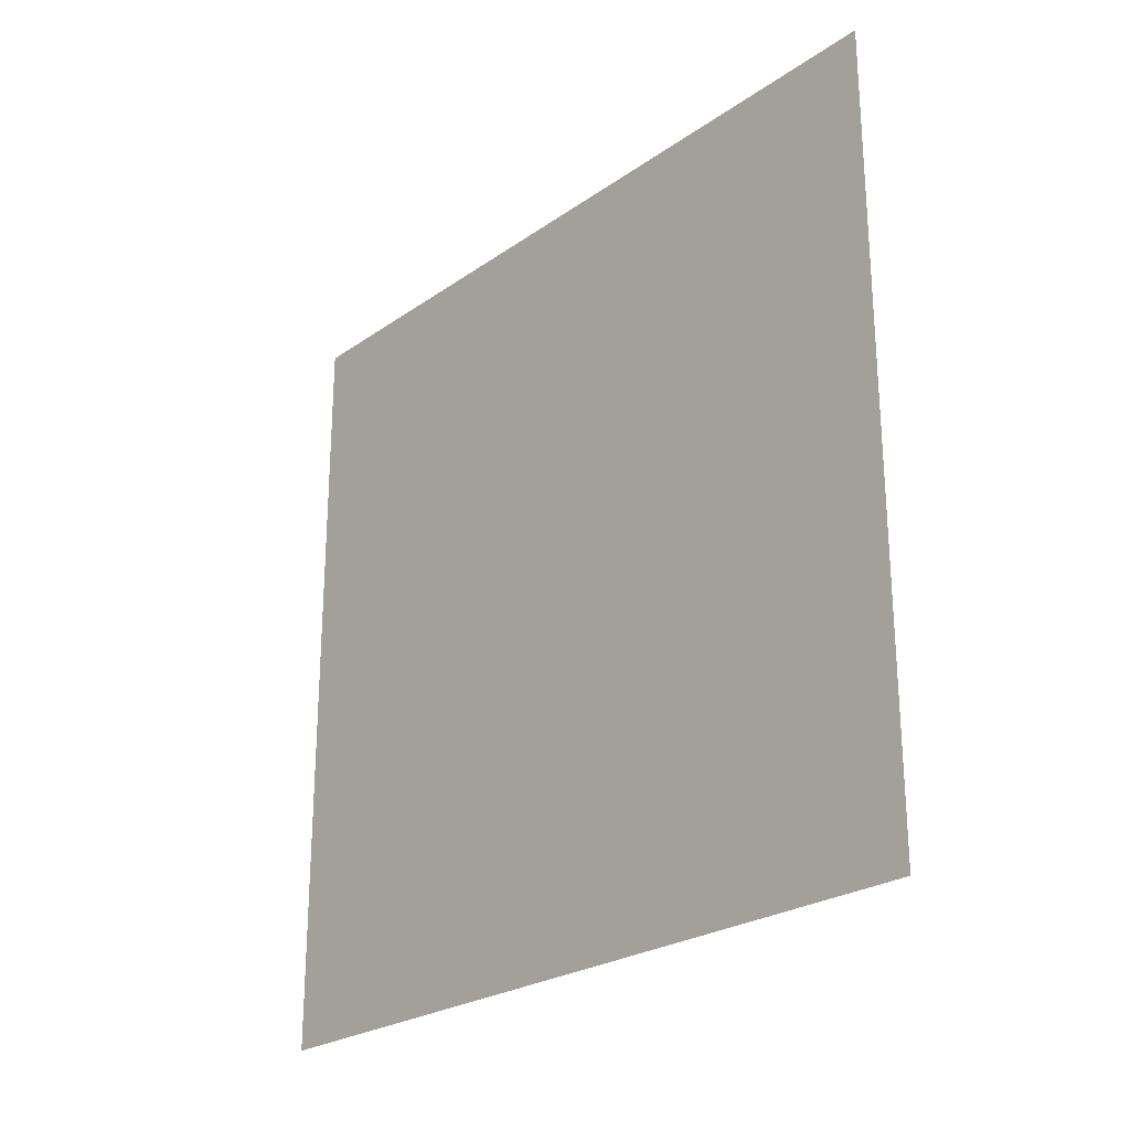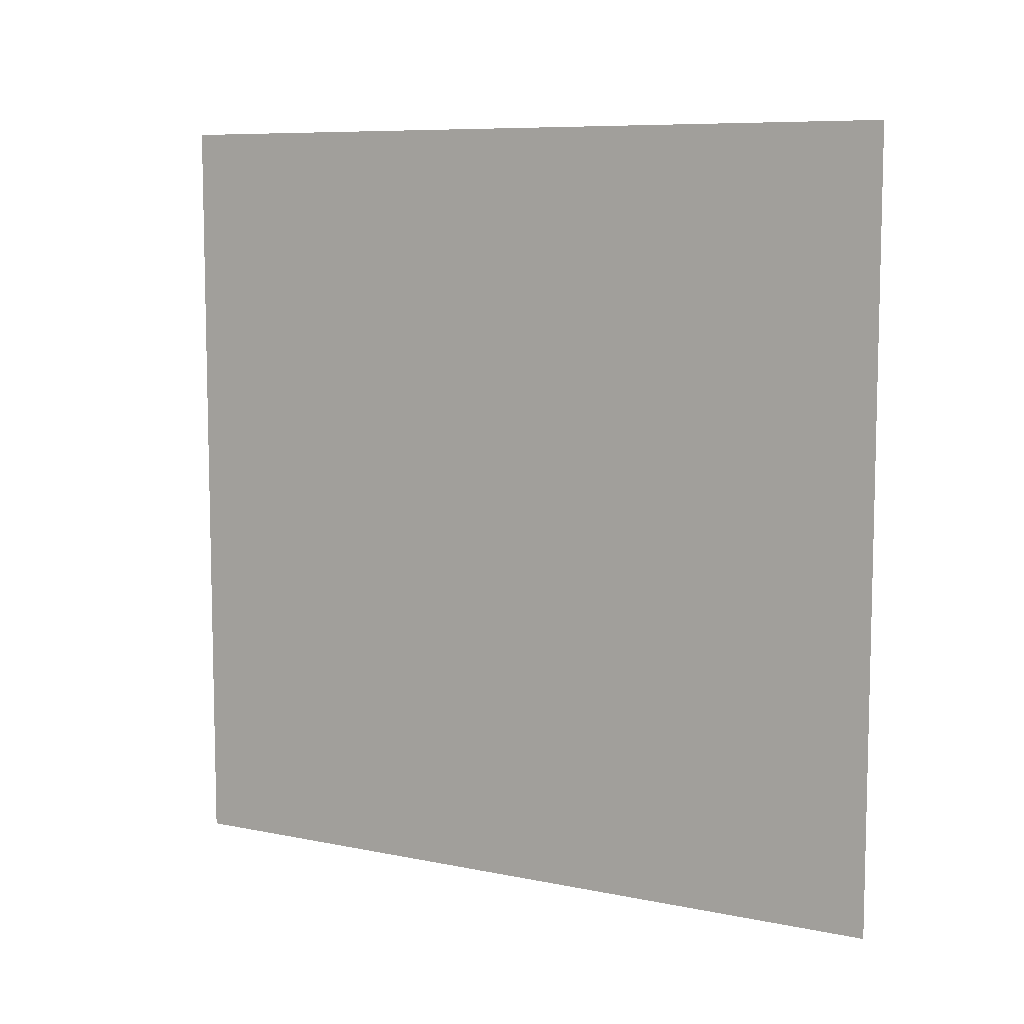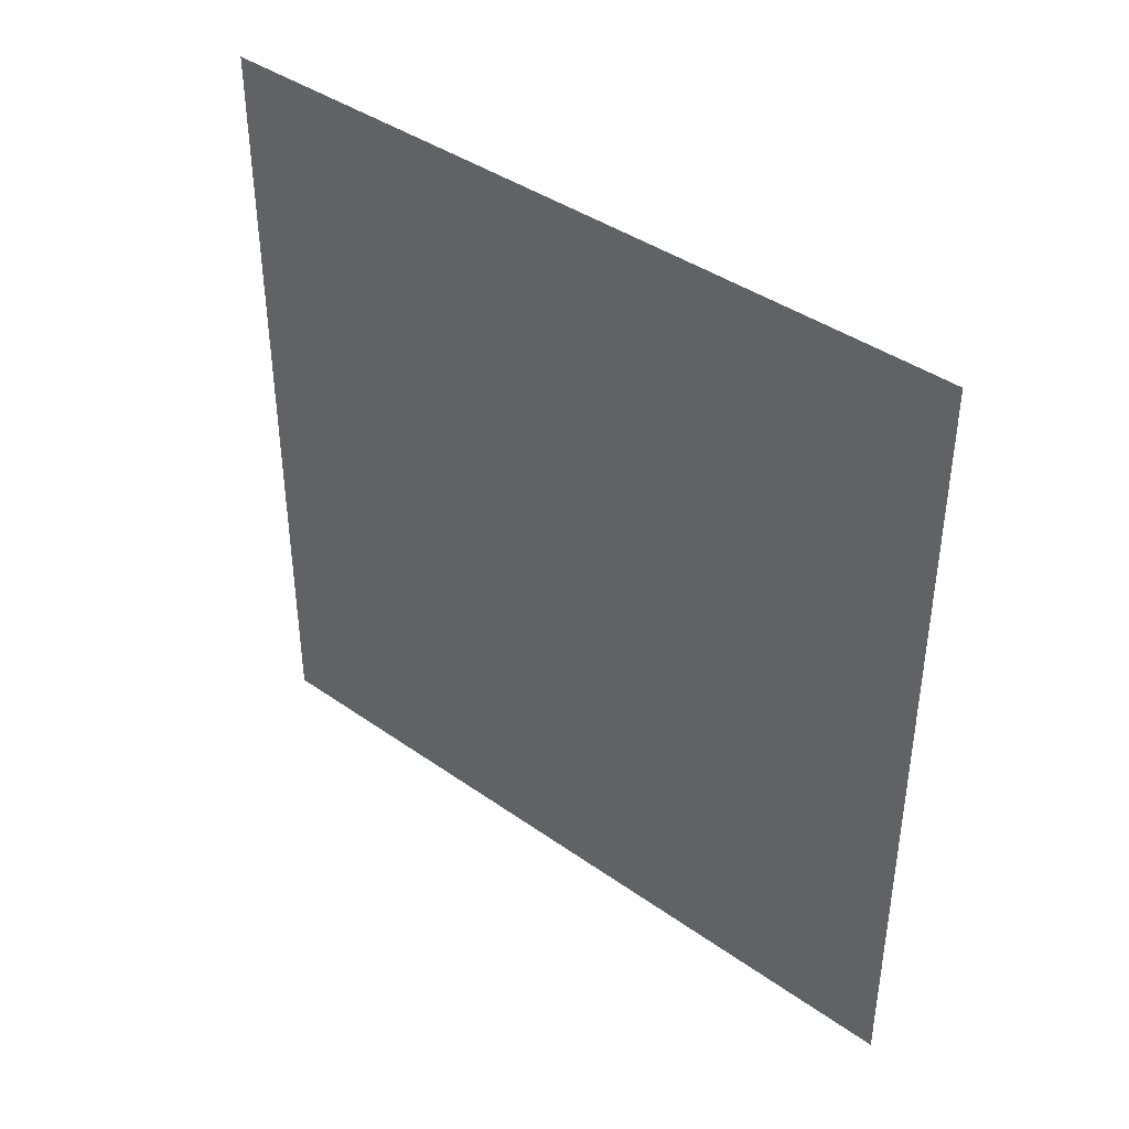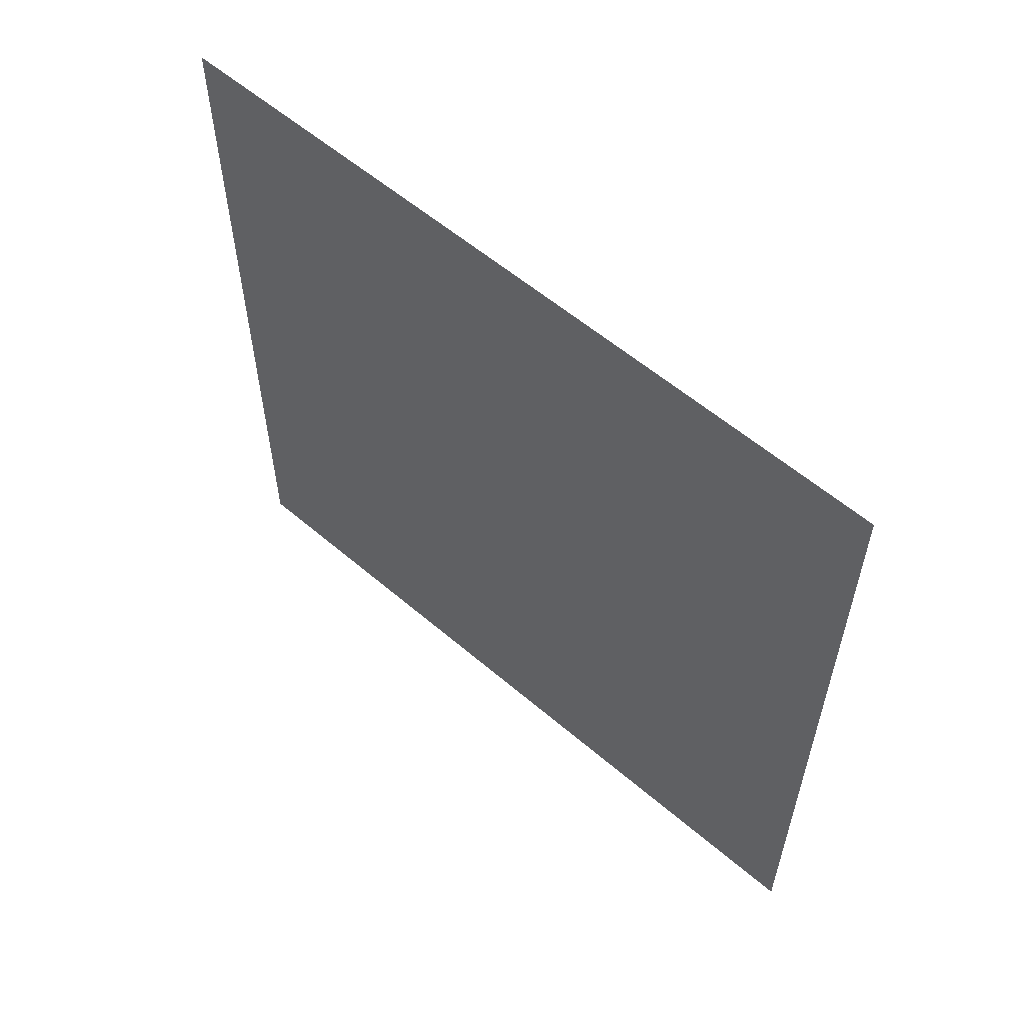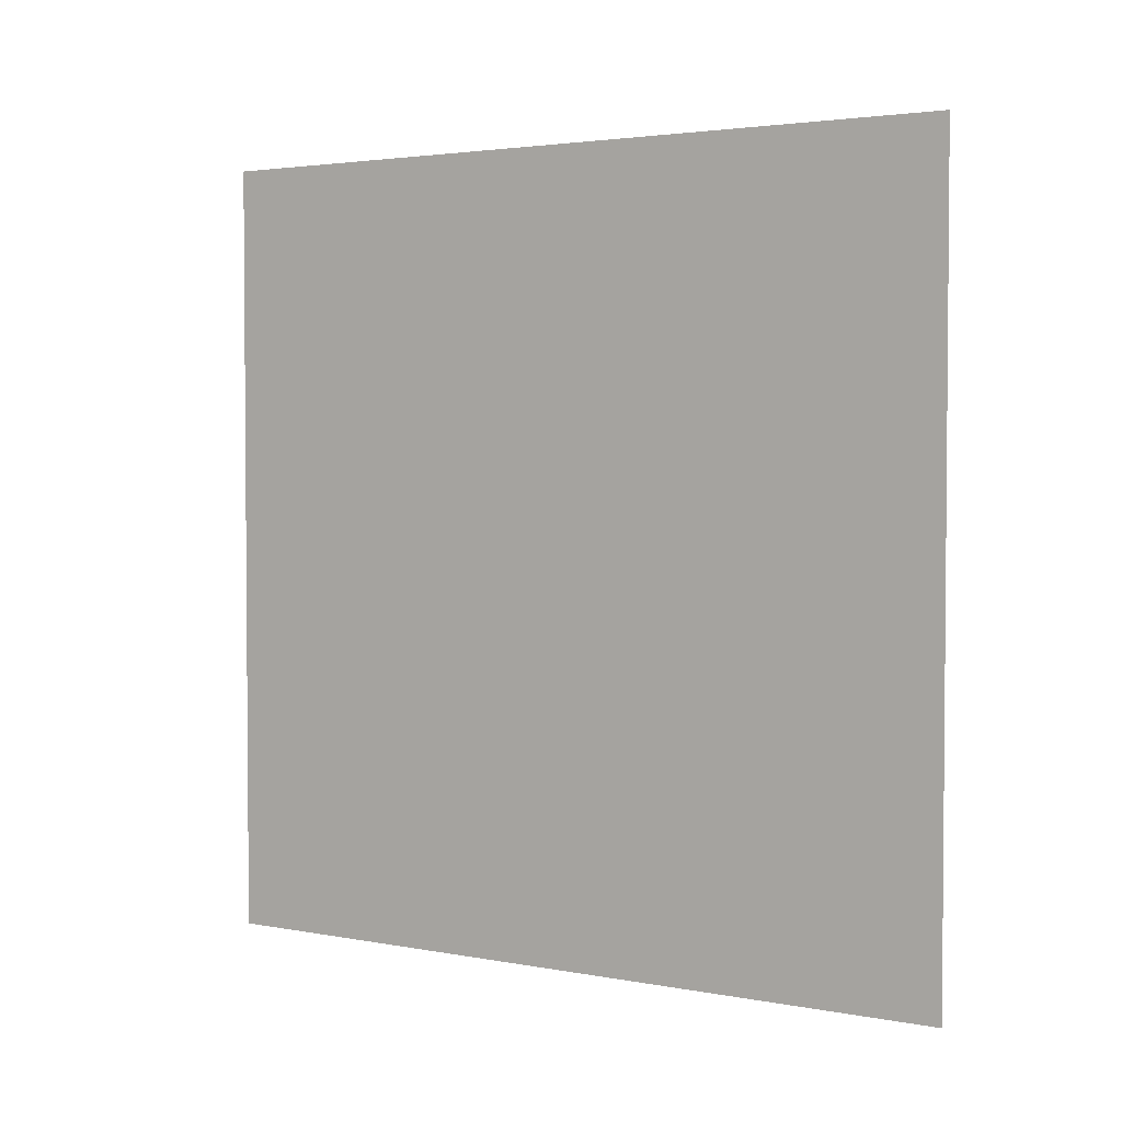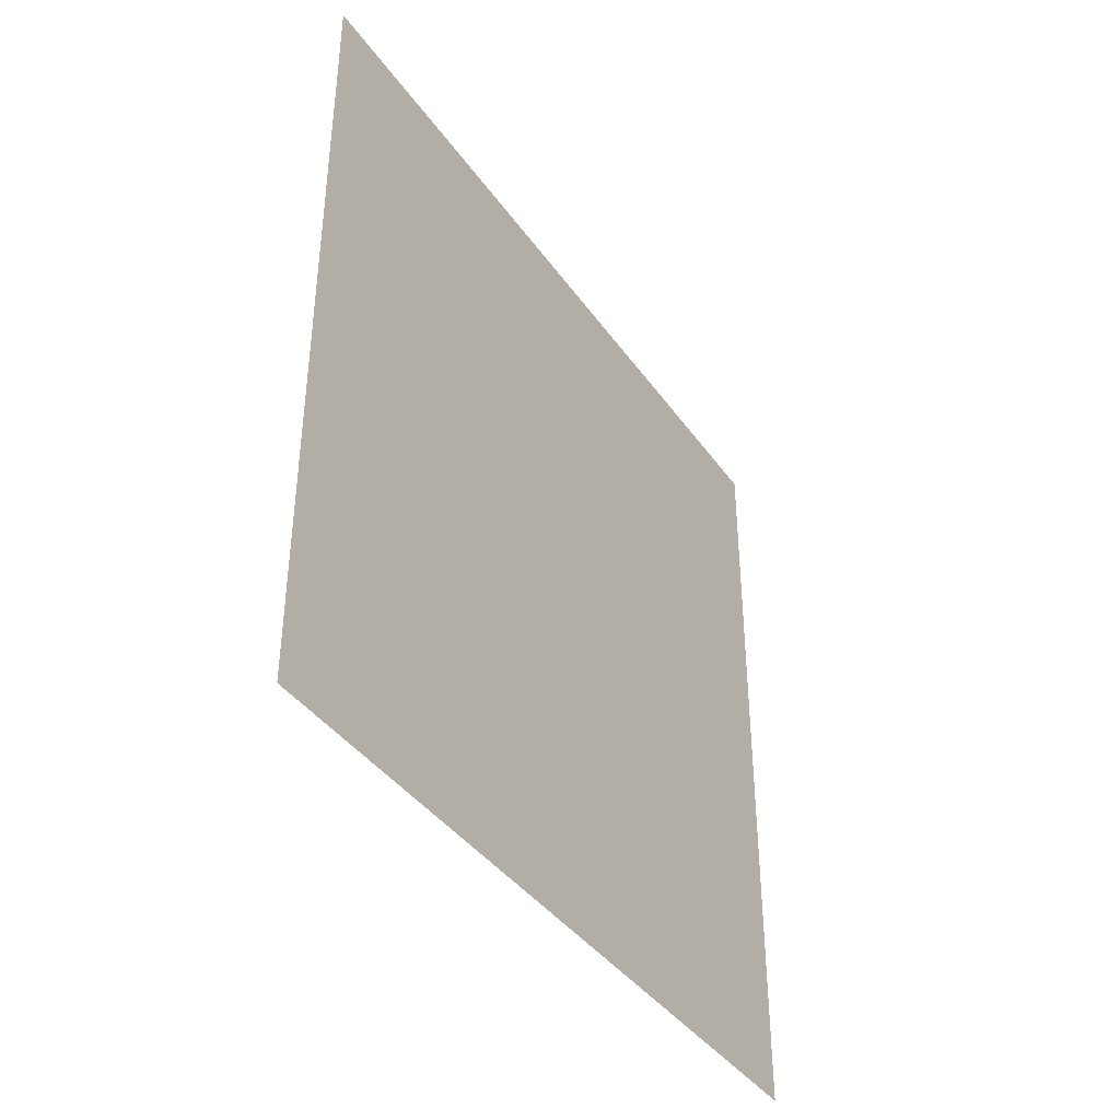
<metadata>
{"format":"obj","ext":"obj","renderer":"f3d","projection":"perspective","resolution":1024,"background":"white","views":[{"elev":-24.7,"azim":138.5,"up":"+Y"},{"elev":8.3,"azim":119.3,"up":"+Z"},{"elev":40.5,"azim":130.9,"up":"+Y"},{"elev":57.7,"azim":-48.4,"up":"+Y"},{"elev":2.9,"azim":123.2,"up":"+Y"},{"elev":-39.6,"azim":31.5,"up":"+Y"}]}
</metadata>
<code>
o Plane
v -2e+04 -2e+04 2e+04
v -2e+04 -2e+04 -2e+04
v -2e+04 2e+04 2e+04
v -2e+04 2e+04 -2e+04
f 1 2 4 3

</code>
